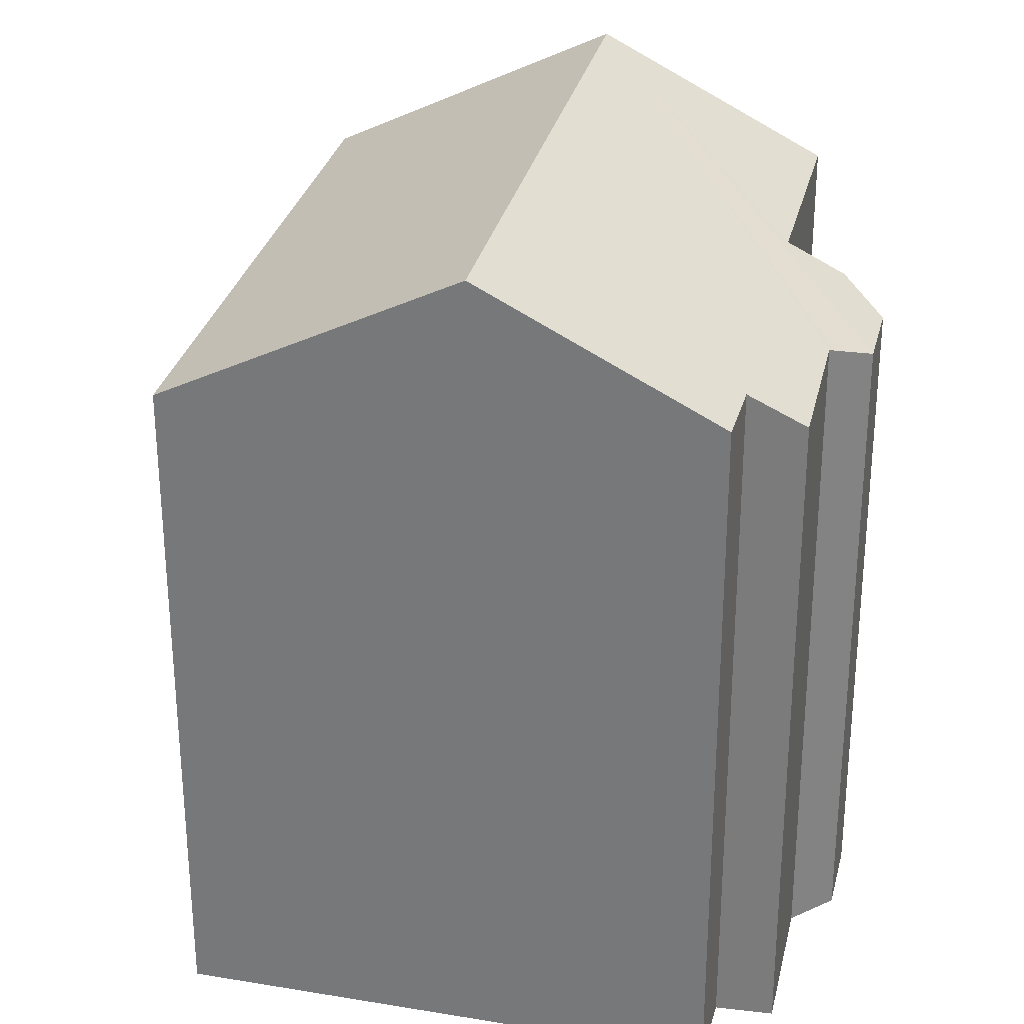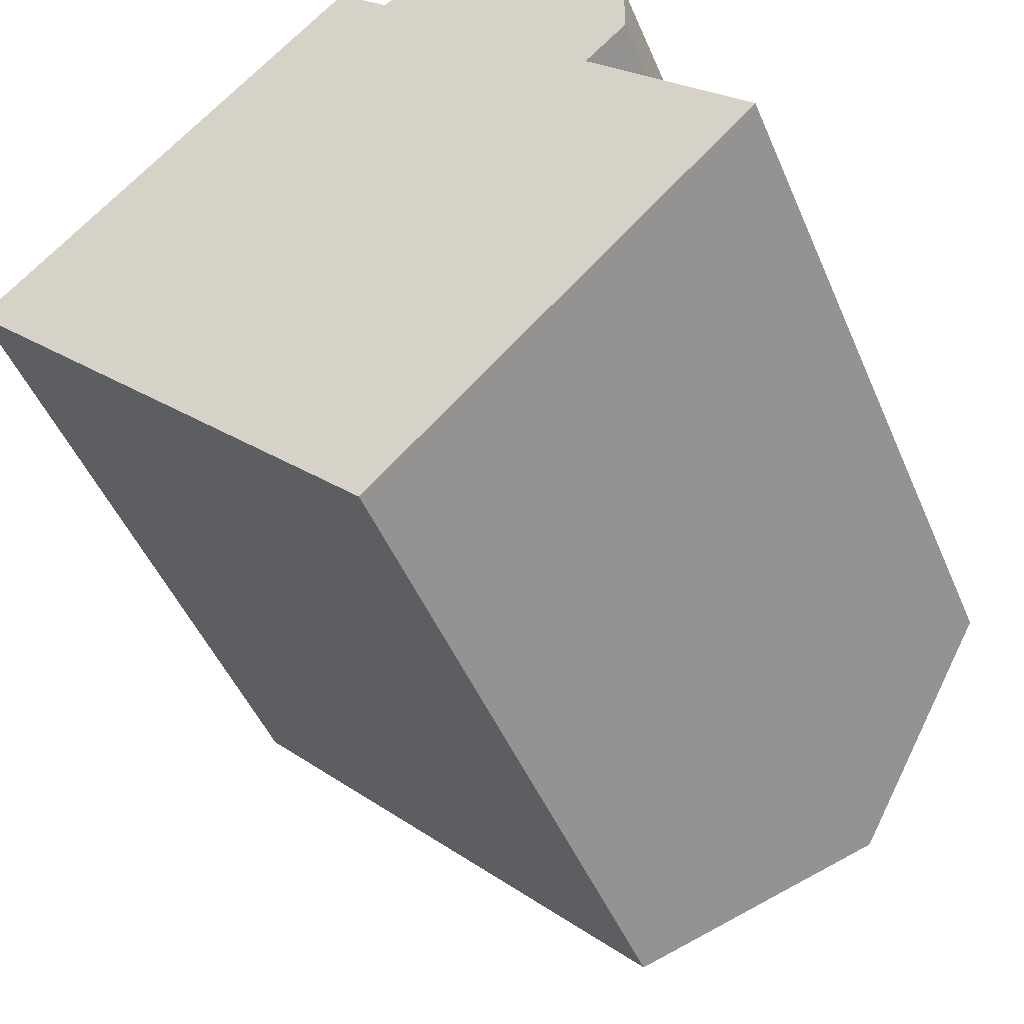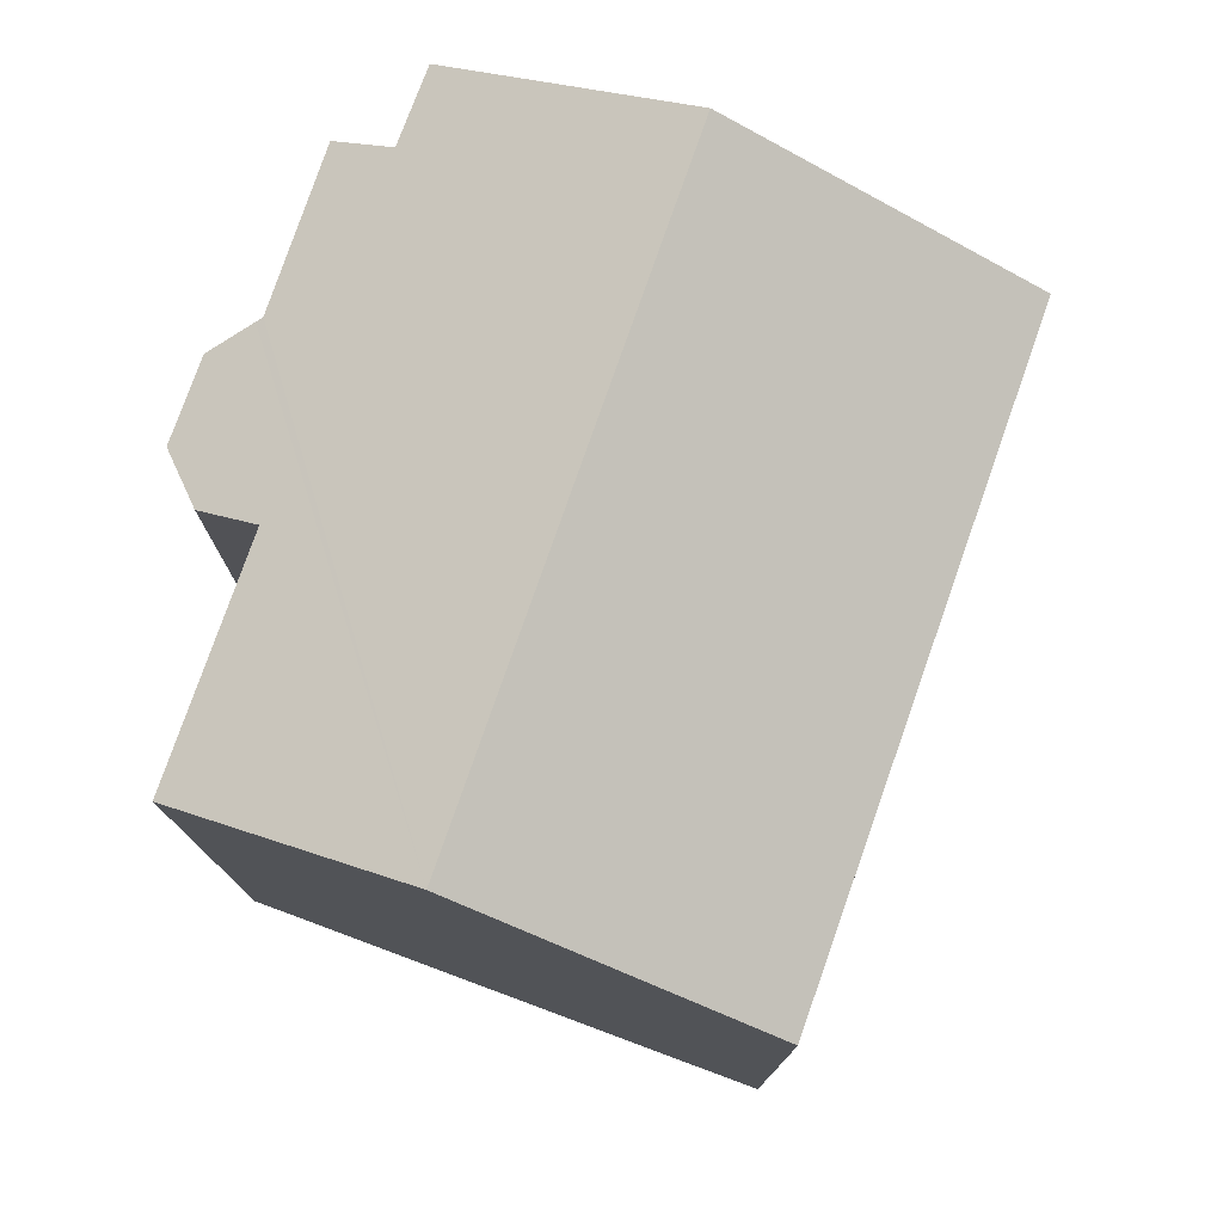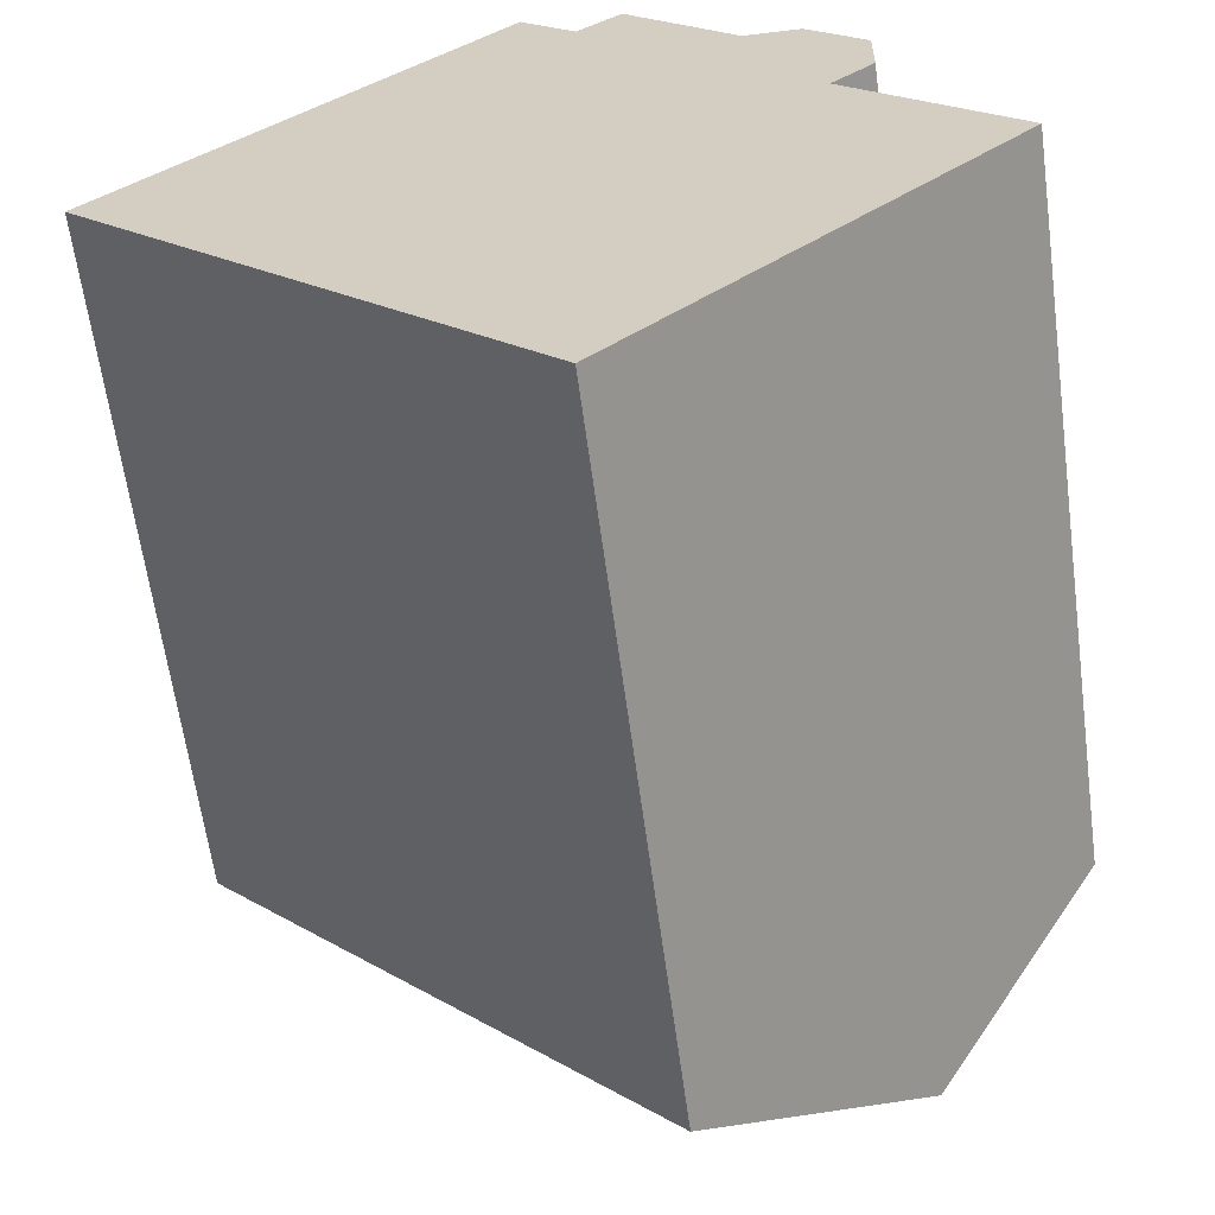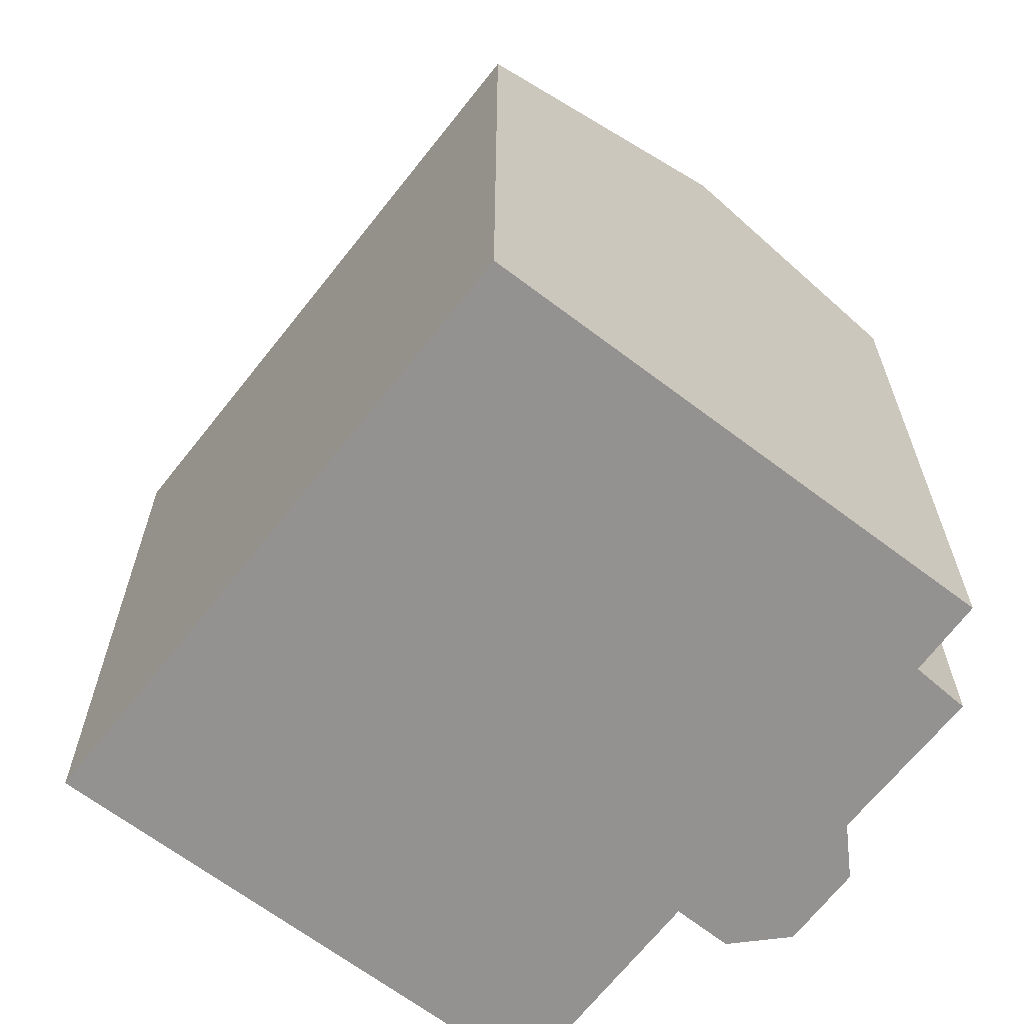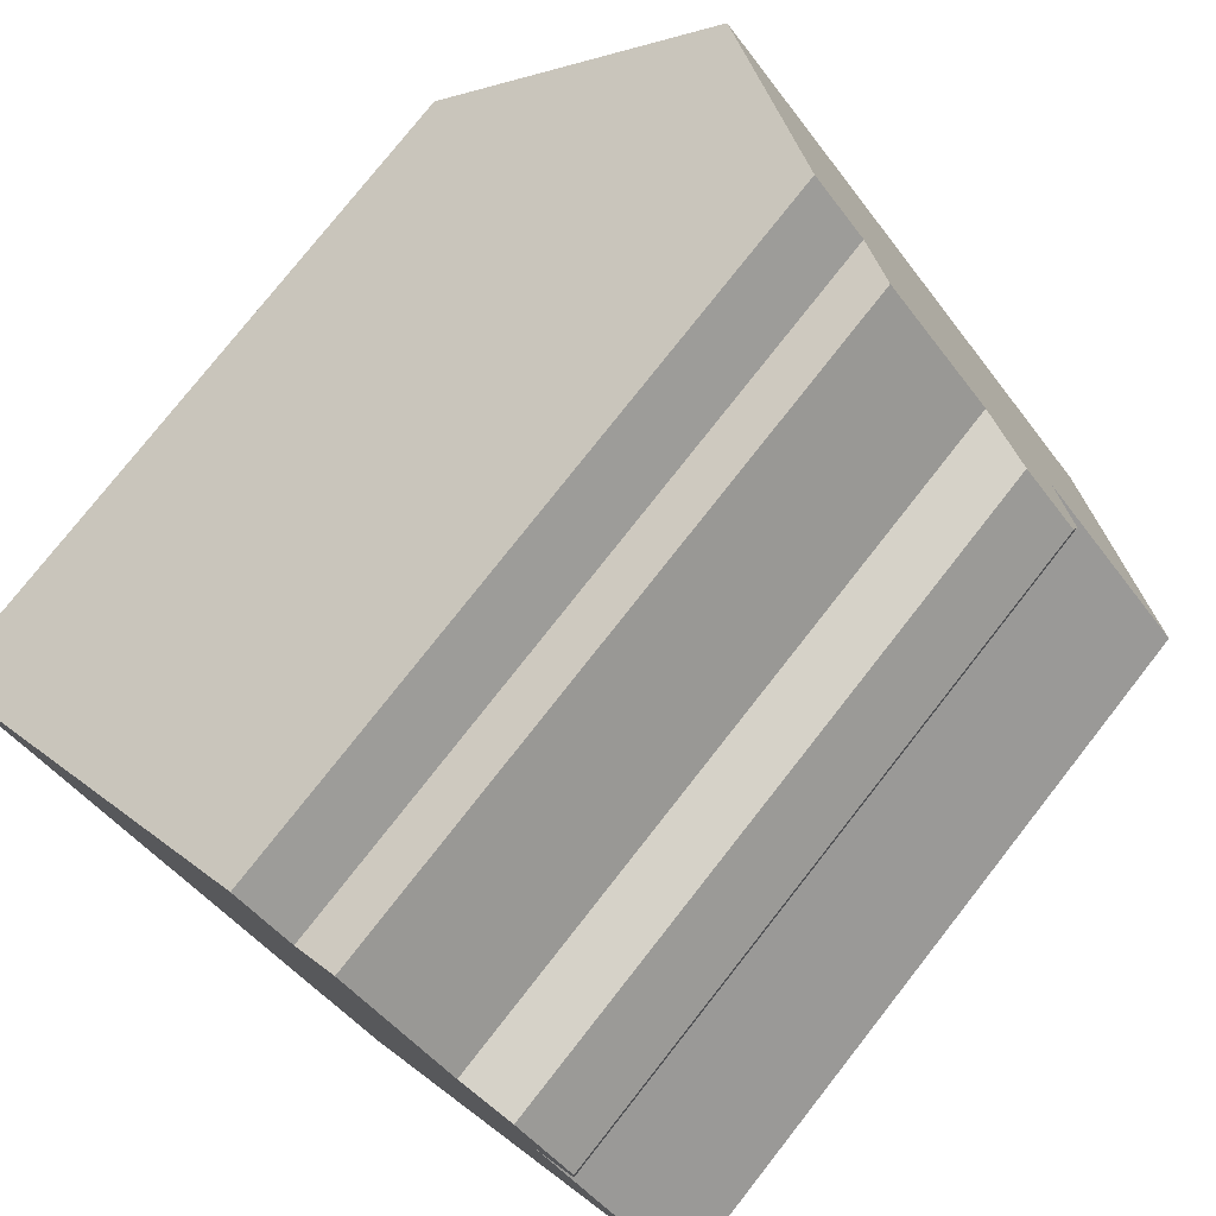
<metadata>
{"format":"obj","ext":"obj","renderer":"f3d","projection":"perspective","resolution":1024,"background":"white","views":[{"elev":30.0,"azim":-30.9,"up":"+Y"},{"elev":-47.9,"azim":22.4,"up":"+Z"},{"elev":78.6,"azim":155.6,"up":"+Y"},{"elev":-62.3,"azim":7.6,"up":"+Z"},{"elev":-66.5,"azim":-81.9,"up":"+Y"},{"elev":77.3,"azim":38.1,"up":"+Z"}]}
</metadata>
<code>
v  0 16.94 1.037e-15
v  16.24 20.63 -6.274
v  10.99 16.94 -11.48
v  5.265 20.63 5.195
v  14.61 16.95 6.089
v  10.82 17.65 8.025
v  11.91 16.94 8.954
v  9.479 17.68 9.353
v  14.79 16.89 6.081
v  15.99 16.47 6.03
v  16.36 17.74 1.983
v  17.43 16.46 4.562
v  17.41 16.89 3.342
v  17.4 17.02 2.977
v  20.36 17.73 -2.175
v  15.99 -3.692e-16 6.03
v  17.43 -2.793e-16 4.562
v  16.36 -1.214e-16 1.983
v  20.36 1.332e-16 -2.175
v  9.479 -5.727e-16 9.353
v  10.82 -4.914e-16 8.025
v  14.61 -3.728e-16 6.089
v  11.91 -5.483e-16 8.954
v  17.4 -1.823e-16 2.977
v  17.41 -2.046e-16 3.342
v  10.99 7.033e-16 -11.48
v  16.24 3.842e-16 -6.274
v  0 0 0
v  5.265 -3.181e-16 5.195
v  14.79 -3.724e-16 6.081
g defaultobject
f 1 2 3
f 2 1 4
f 5 6 7
f 6 4 8
f 4 6 2
f 2 6 5
f 2 5 9
f 2 9 10
f 2 10 11
f 11 10 12
f 11 12 13
f 11 13 14
f 2 11 15
f 16 12 10
f 12 16 17
f 18 15 11
f 15 18 19
f 20 6 8
f 6 20 21
f 7 22 5
f 22 7 23
f 13 24 14
f 24 13 12
f 24 12 17
f 24 17 25
f 14 18 11
f 18 14 24
f 15 3 2
f 3 15 19
f 3 19 26
f 26 19 27
f 26 1 3
f 1 26 28
f 1 8 4
f 8 1 28
f 8 28 20
f 20 28 29
f 21 7 6
f 7 21 23
f 22 9 5
f 9 22 10
f 10 22 16
f 16 22 30
f 27 28 26
f 28 27 19
f 28 19 18
f 28 18 24
f 28 24 25
f 28 25 17
f 28 17 16
f 28 16 30
f 28 30 29
f 29 30 22
f 29 22 21
f 21 22 23
f 20 29 21

</code>
